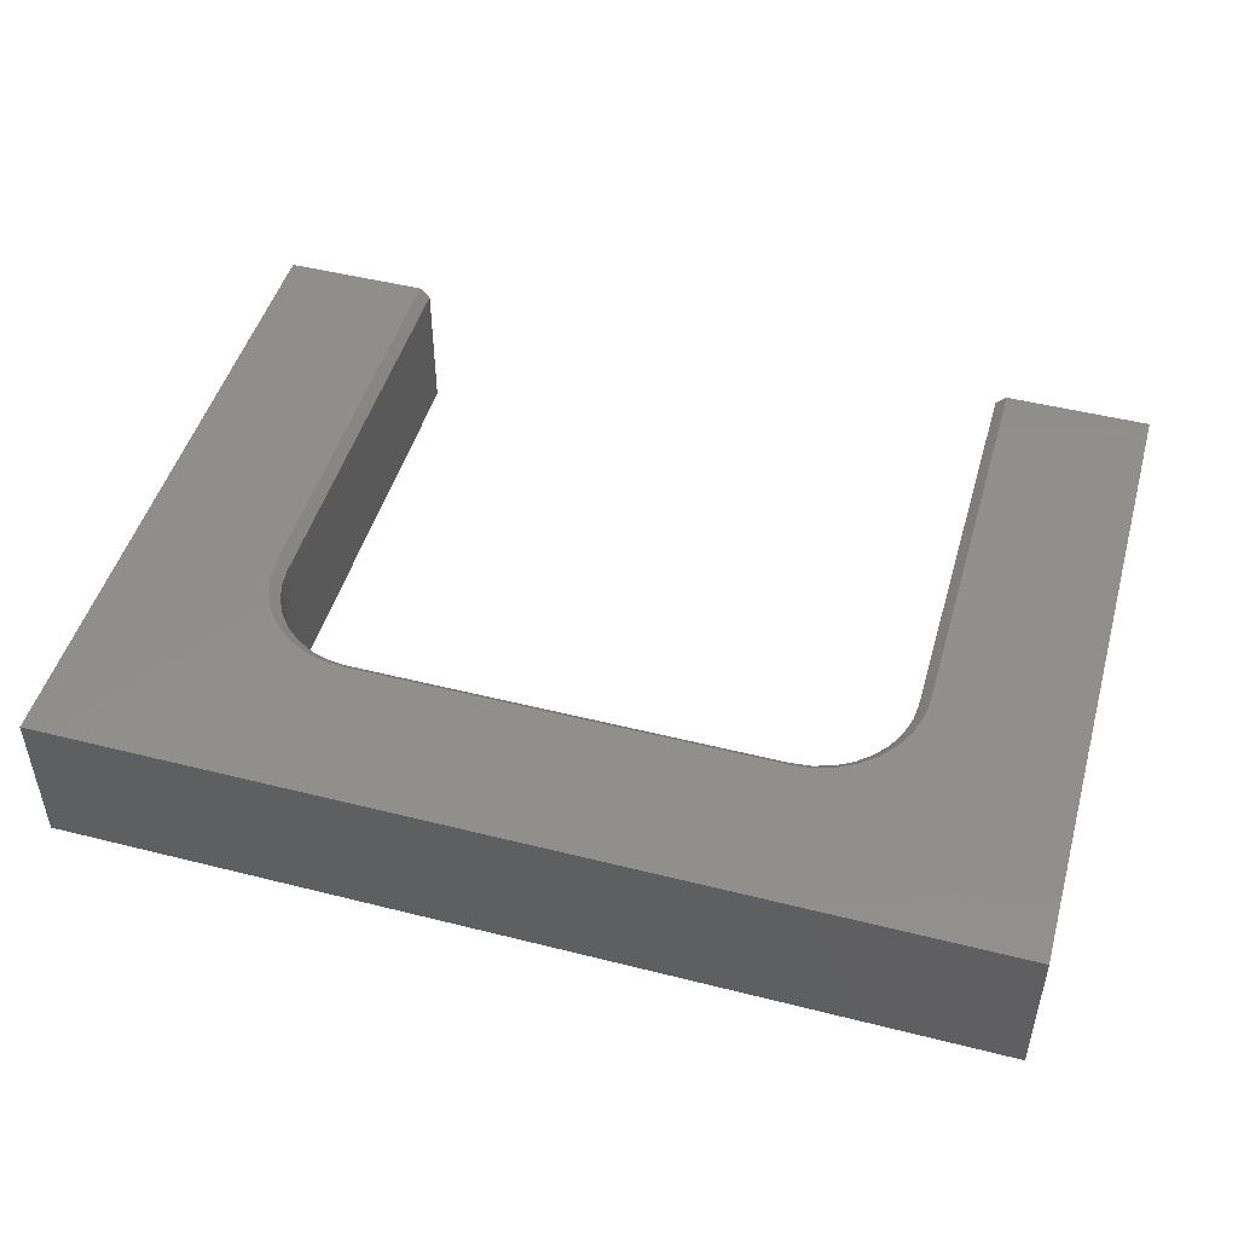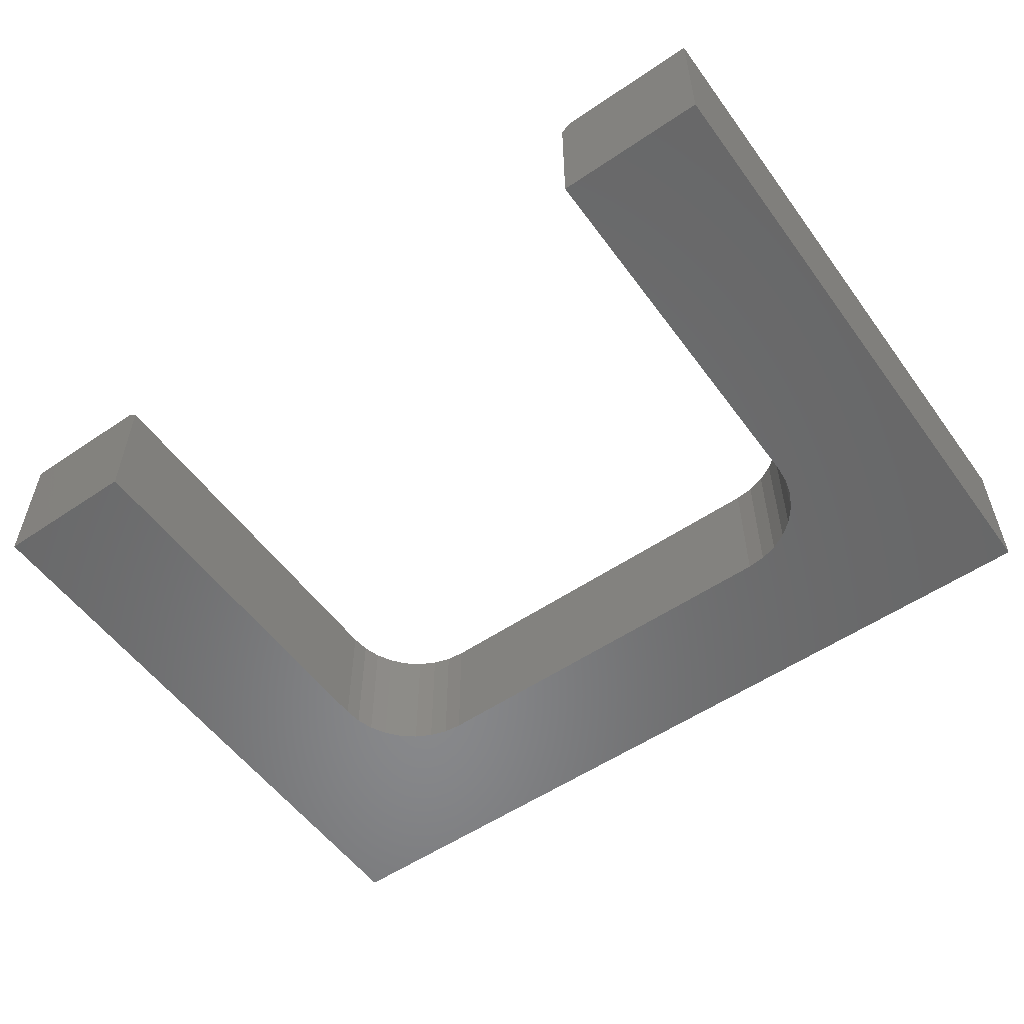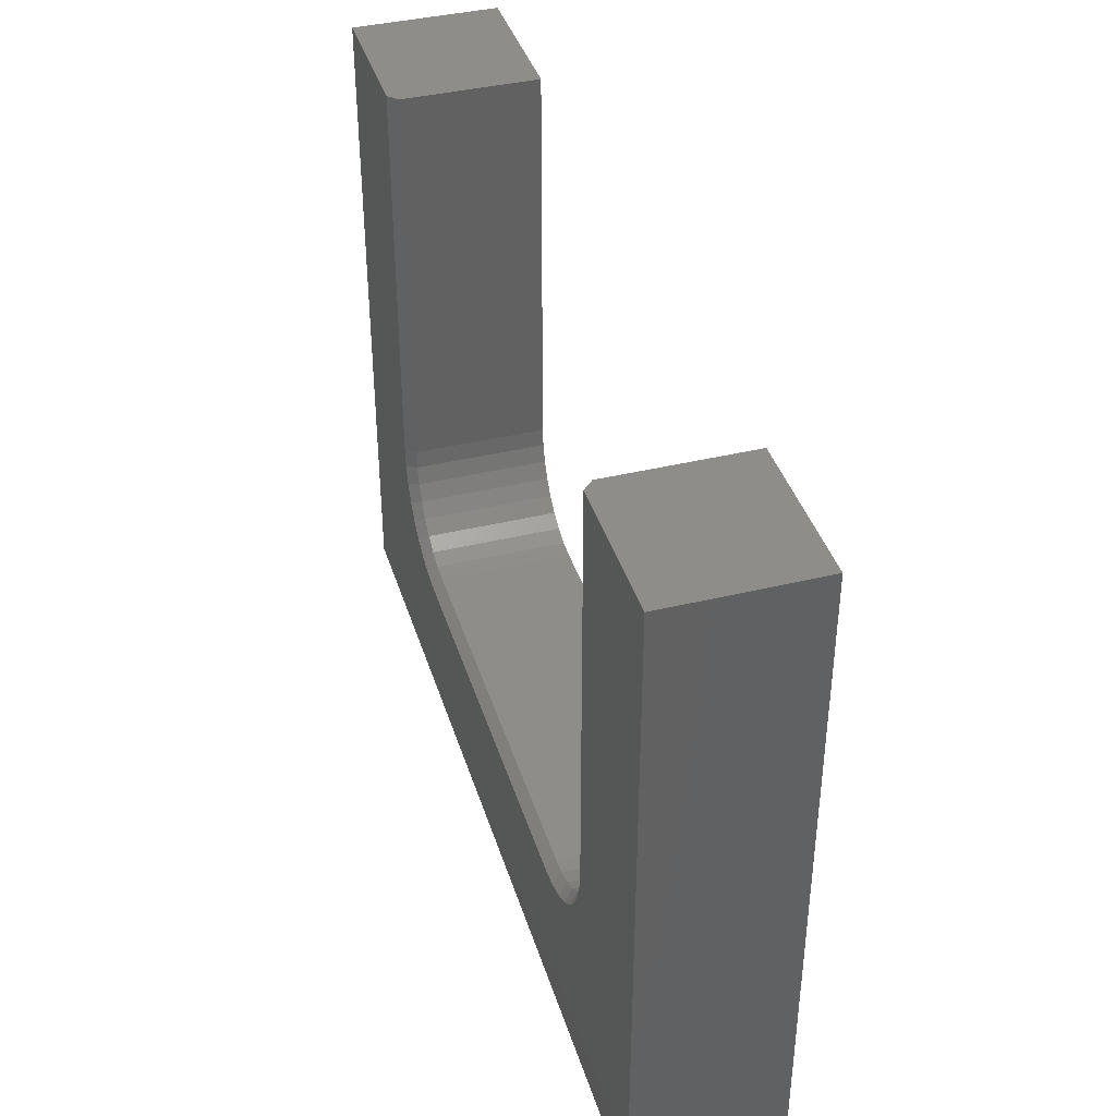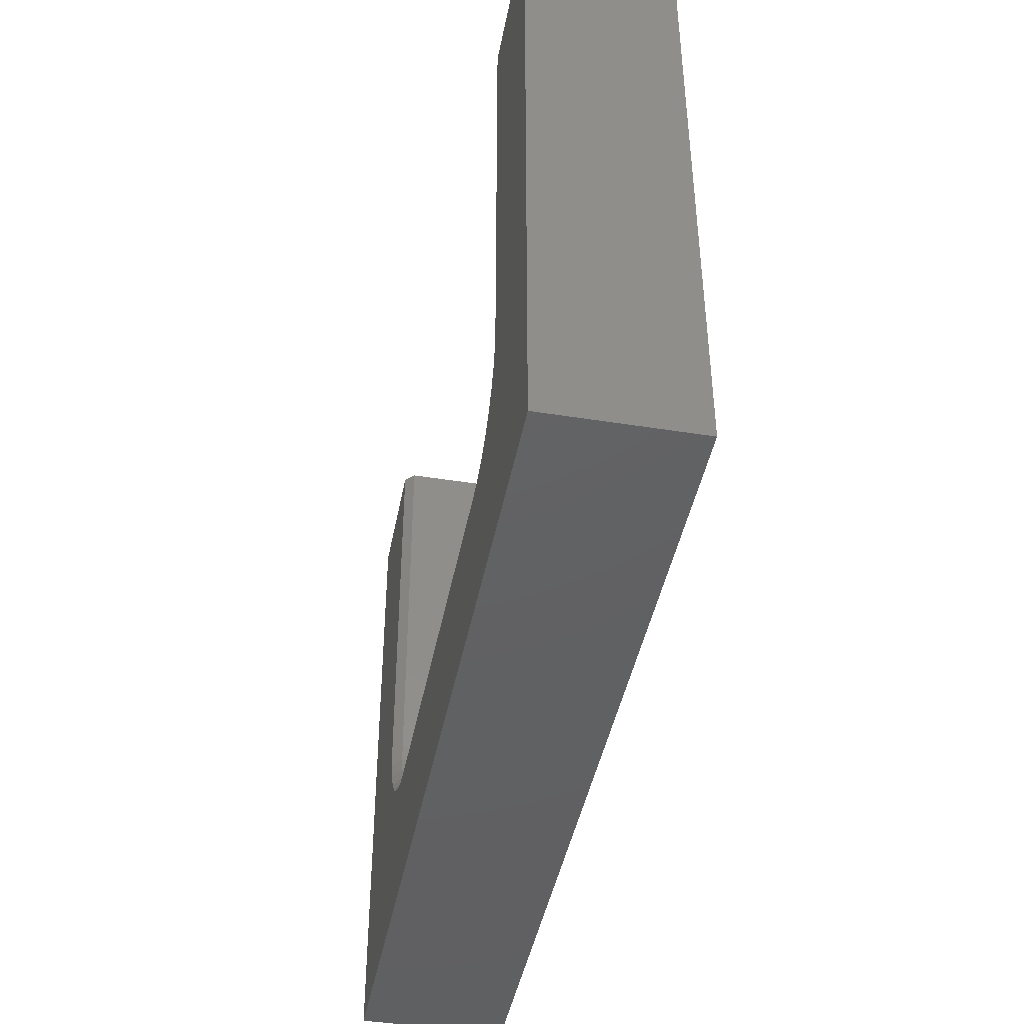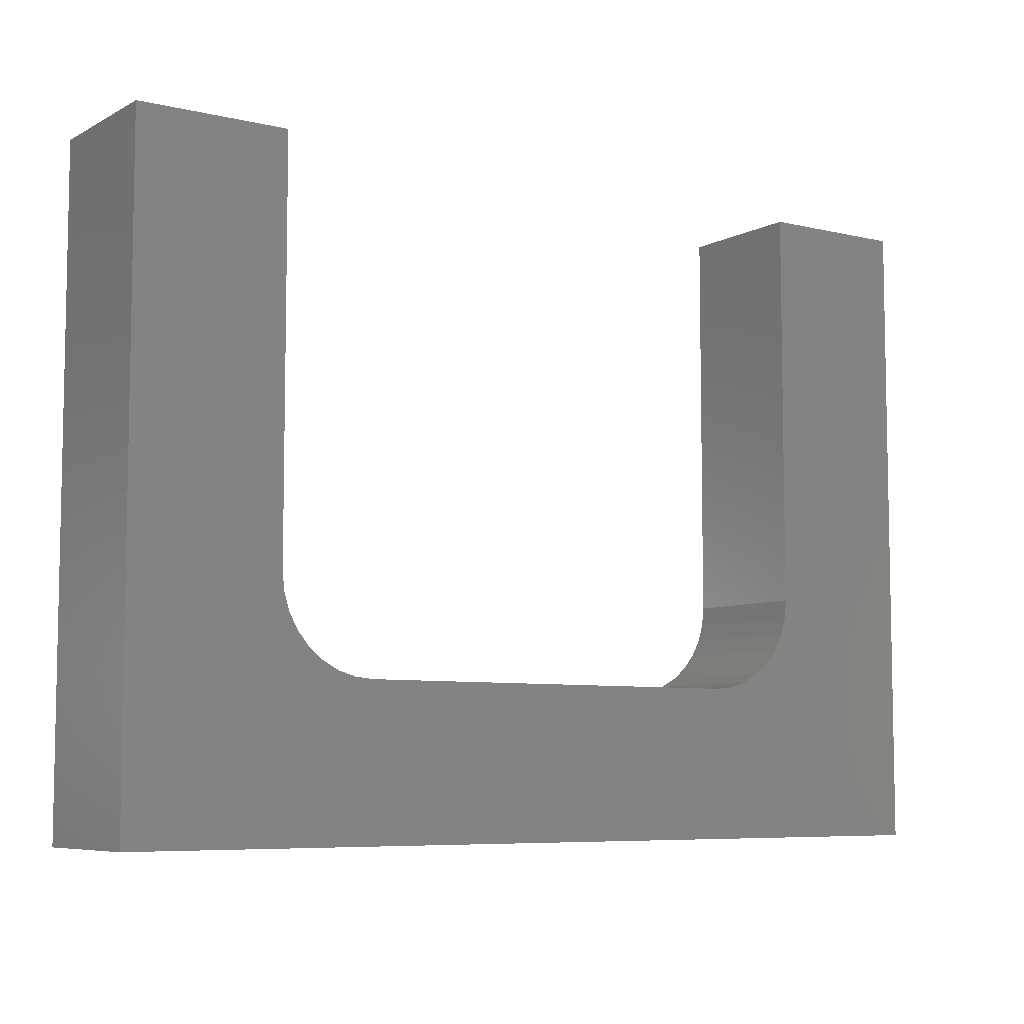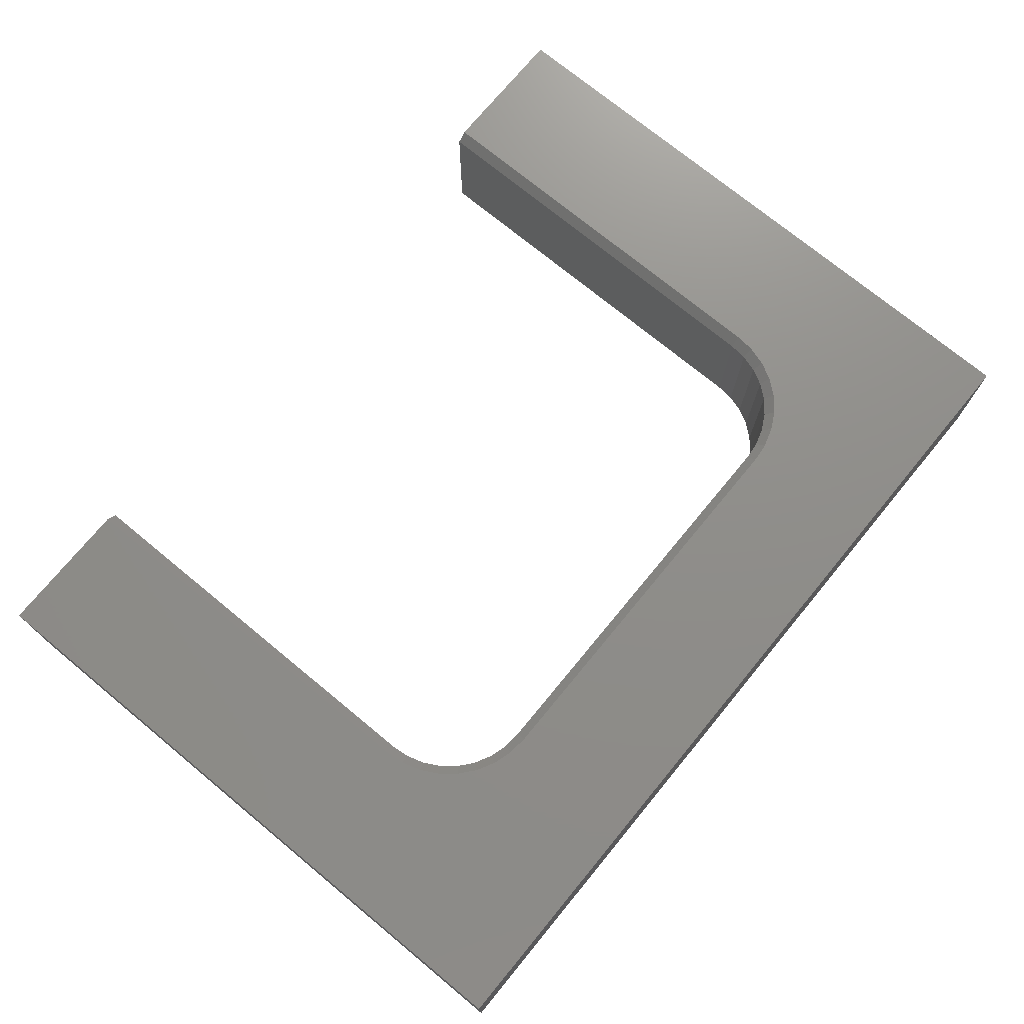
<metadata>
{"format":"stl","ext":"stl","renderer":"f3d","projection":"perspective","resolution":1024,"background":"white","views":[{"elev":48.1,"azim":15.8,"up":"+Z"},{"elev":-55.0,"azim":-144.4,"up":"+Z"},{"elev":39.7,"azim":73.3,"up":"+Y"},{"elev":-43.4,"azim":79.3,"up":"+Y"},{"elev":-6.9,"azim":145.7,"up":"+Y"},{"elev":73.6,"azim":-50.5,"up":"+Z"}]}
</metadata>
<code>
# stl→obj: 68 verts, 132 faces
v 0.6953 -0.6641 0.1172
v 0.6953 0.3857 0.1172
v 0.4675 0.3857 0.1172
v 0.4675 -0.2685 0.1172
v 0.4643 -0.3012 0.1172
v 0.4547 -0.3327 0.1172
v 0.4392 -0.3617 0.1172
v 0.4184 -0.3871 0.1172
v 0.393 -0.408 0.1172
v 0.364 -0.4235 0.1172
v 0.3325 -0.433 0.1172
v 0.2998 -0.4363 0.1172
v -0.3544 -0.4363 0.1172
v -0.75 -0.6641 0.1172
v -0.3872 -0.433 0.1172
v -0.4186 -0.4235 0.1172
v -0.4476 -0.408 0.1172
v -0.4731 -0.3871 0.1172
v -0.4939 -0.3617 0.1172
v -0.5094 -0.3327 0.1172
v -0.519 -0.3012 0.1172
v -0.5222 -0.2685 0.1172
v -0.5222 0.3857 0.1172
v -0.75 0.3857 0.1172
v -0.75 0.3857 -0.1172
v -0.5066 0.3857 -0.1172
v -0.5066 0.3857 0.1016
v -0.5066 -0.2685 0.1016
v -0.5066 -0.2685 -0.1172
v -0.462 -0.3761 -0.1172
v -0.439 -0.395 0.1016
v -0.439 -0.395 -0.1172
v -0.4127 -0.4091 0.1016
v -0.4127 -0.4091 -0.1172
v -0.3841 -0.4177 0.1016
v -0.3841 -0.4177 -0.1172
v -0.3544 -0.4206 0.1016
v -0.3544 -0.4206 -0.1172
v -0.462 -0.3761 0.1016
v -0.4809 -0.353 -0.1172
v -0.4809 -0.353 0.1016
v -0.495 -0.3267 -0.1172
v -0.495 -0.3267 0.1016
v -0.5037 -0.2982 -0.1172
v -0.5037 -0.2982 0.1016
v 0.2998 -0.4206 0.1016
v 0.2998 -0.4206 -0.1172
v 0.4073 -0.3761 -0.1172
v 0.4263 -0.353 0.1016
v 0.4263 -0.353 -0.1172
v 0.4403 -0.3267 0.1016
v 0.4403 -0.3267 -0.1172
v 0.449 -0.2982 0.1016
v 0.449 -0.2982 -0.1172
v 0.4519 -0.2685 0.1016
v 0.4519 -0.2685 -0.1172
v 0.4073 -0.3761 0.1016
v 0.3843 -0.395 -0.1172
v 0.3843 -0.395 0.1016
v 0.358 -0.4091 -0.1172
v 0.358 -0.4091 0.1016
v 0.3294 -0.4177 -0.1172
v 0.3294 -0.4177 0.1016
v 0.4519 0.3857 0.1016
v 0.4519 0.3857 -0.1172
v 0.6953 0.3857 -0.1172
v 0.6953 -0.6641 -0.1172
v -0.75 -0.6641 -0.1172
f 1 2 3
f 1 3 4
f 1 4 5
f 1 5 6
f 1 6 7
f 1 7 8
f 1 8 9
f 1 9 10
f 1 10 11
f 1 11 12
f 1 12 13
f 1 13 14
f 14 13 15
f 14 15 16
f 14 16 17
f 14 17 18
f 14 18 19
f 14 19 20
f 14 20 21
f 14 21 22
f 14 22 23
f 14 23 24
f 25 24 26
f 26 24 23
f 26 23 27
f 28 29 27
f 27 29 26
f 30 31 32
f 32 31 33
f 32 33 34
f 34 33 35
f 34 35 36
f 36 35 37
f 36 37 38
f 31 30 39
f 39 30 40
f 39 40 41
f 41 40 42
f 41 42 43
f 43 42 44
f 43 44 45
f 45 44 29
f 45 29 28
f 46 47 37
f 37 47 38
f 48 49 50
f 50 49 51
f 50 51 52
f 52 51 53
f 52 53 54
f 54 53 55
f 54 55 56
f 49 48 57
f 57 48 58
f 57 58 59
f 59 58 60
f 59 60 61
f 61 60 62
f 61 62 63
f 63 62 47
f 63 47 46
f 64 65 55
f 55 65 56
f 2 66 3
f 3 66 65
f 3 65 64
f 3 64 4
f 4 64 55
f 22 28 23
f 23 28 27
f 41 18 39
f 39 18 17
f 39 17 31
f 18 41 19
f 19 41 43
f 19 43 20
f 20 43 45
f 20 45 21
f 21 45 28
f 21 28 22
f 16 31 17
f 31 16 33
f 33 16 15
f 33 15 35
f 35 15 13
f 35 13 37
f 12 46 13
f 13 46 37
f 59 8 57
f 57 8 7
f 57 7 49
f 8 59 9
f 9 59 61
f 9 61 10
f 10 61 63
f 10 63 11
f 11 63 46
f 11 46 12
f 6 49 7
f 49 6 51
f 51 6 5
f 51 5 53
f 53 5 4
f 53 4 55
f 67 68 47
f 67 47 62
f 67 62 60
f 67 60 58
f 67 58 48
f 67 48 50
f 67 50 52
f 67 52 54
f 67 54 56
f 67 56 65
f 67 65 66
f 68 25 26
f 68 26 29
f 68 29 44
f 68 44 42
f 68 42 40
f 68 40 30
f 68 30 32
f 68 32 34
f 68 34 36
f 68 36 38
f 68 38 47
f 24 25 14
f 14 25 68
f 1 67 2
f 2 67 66
f 14 68 1
f 1 68 67

</code>
